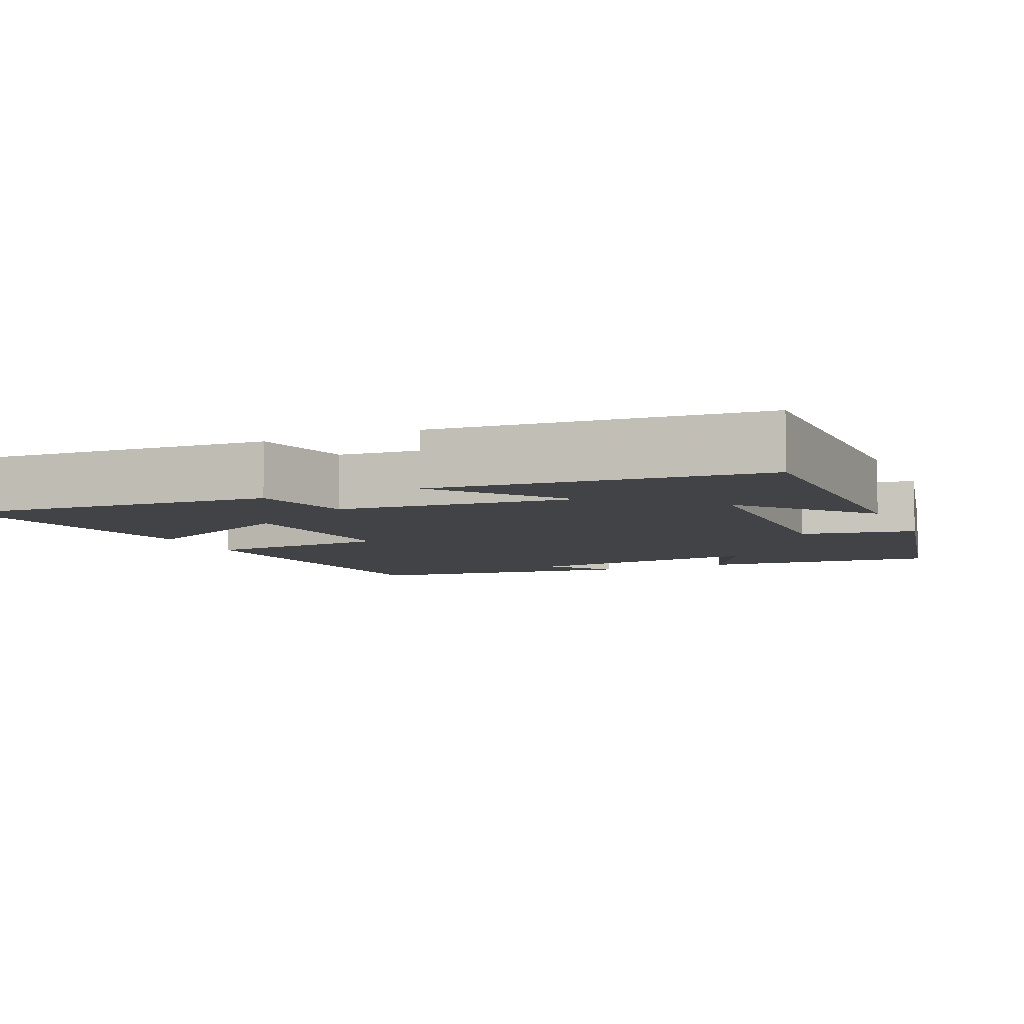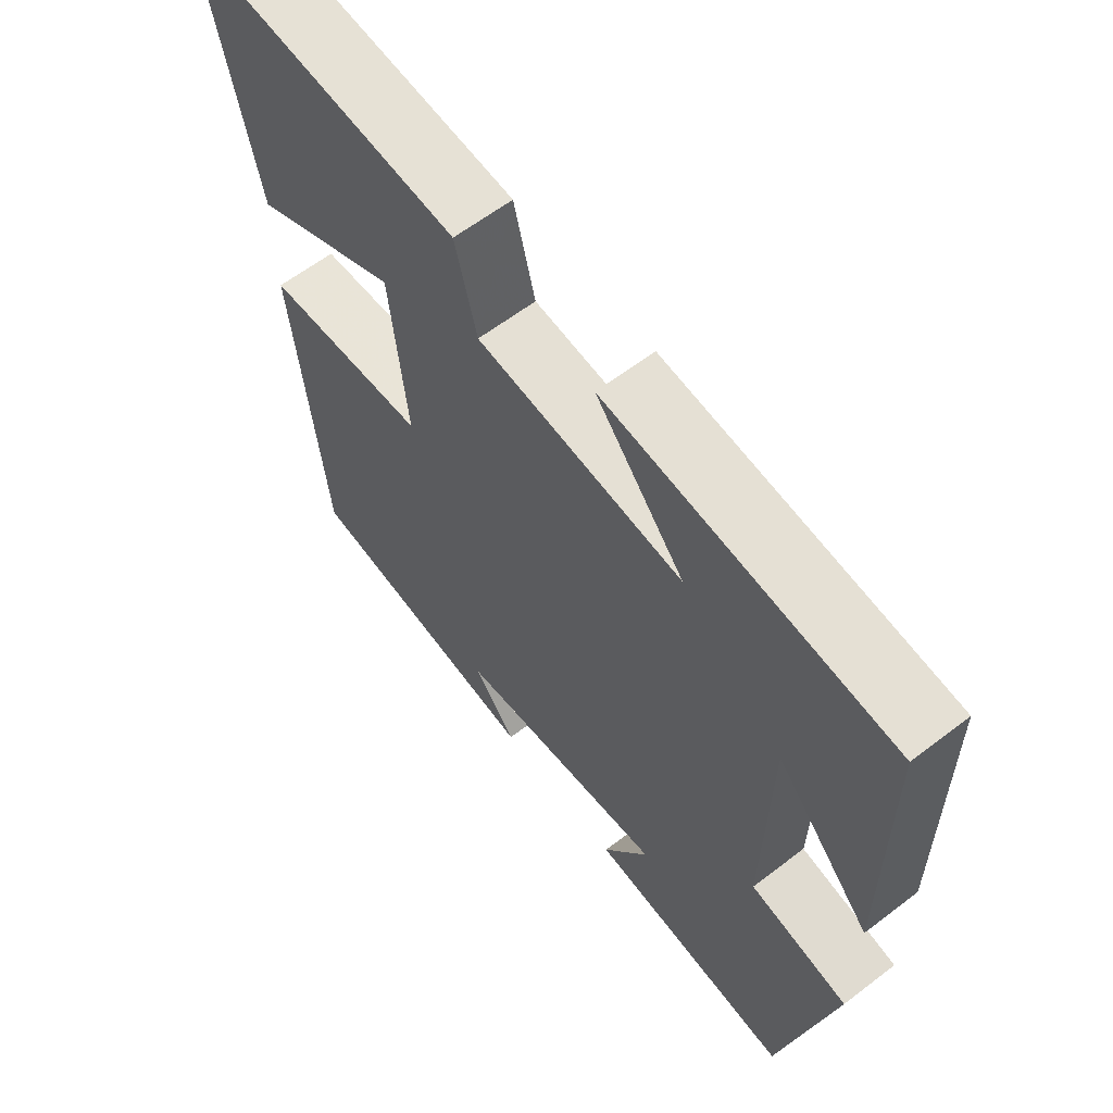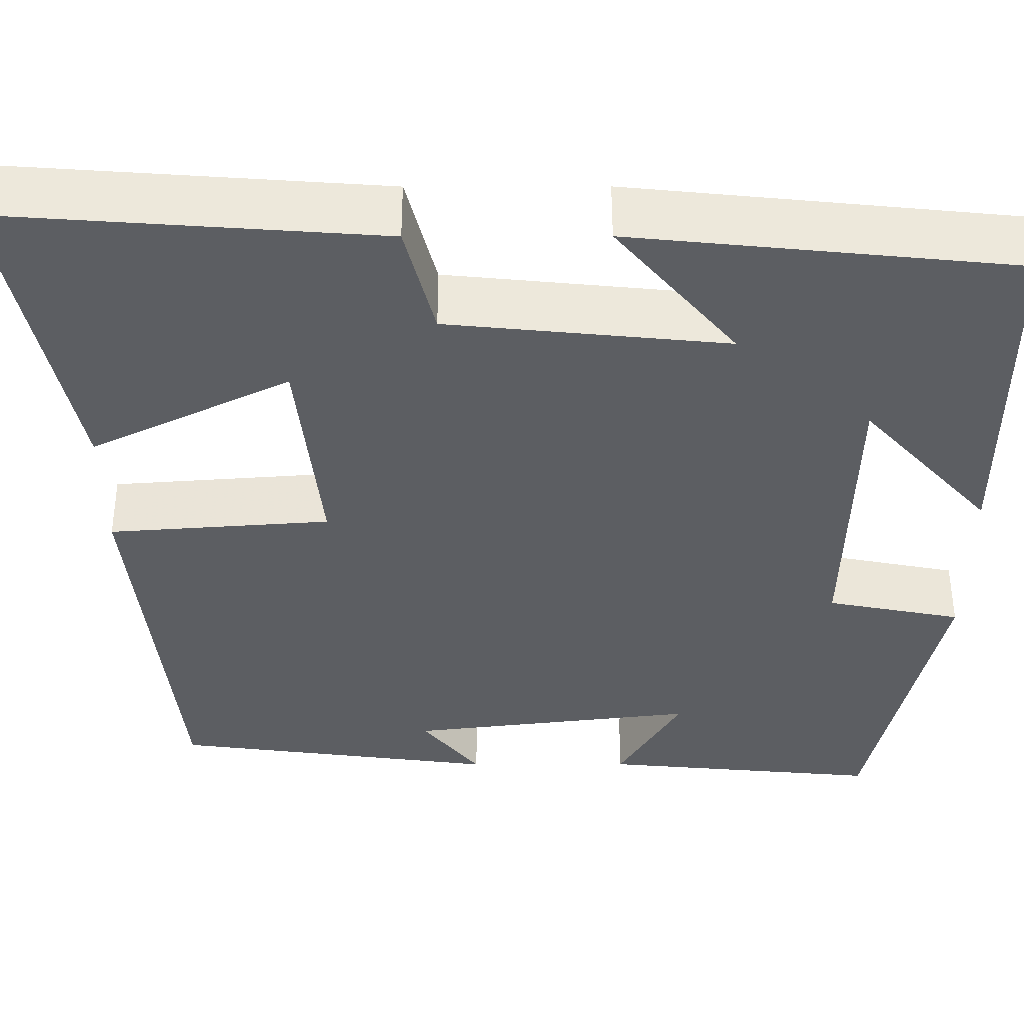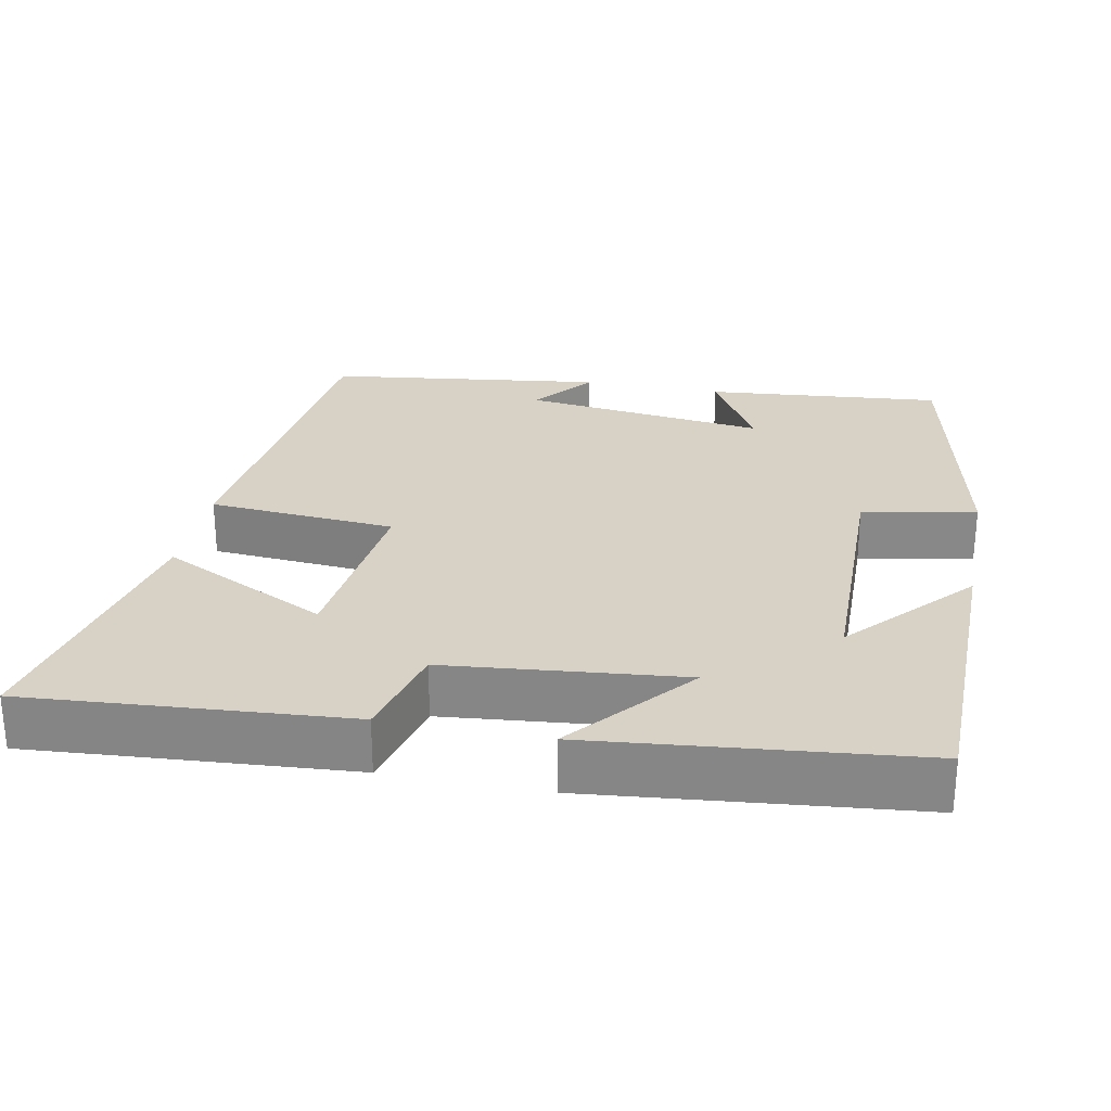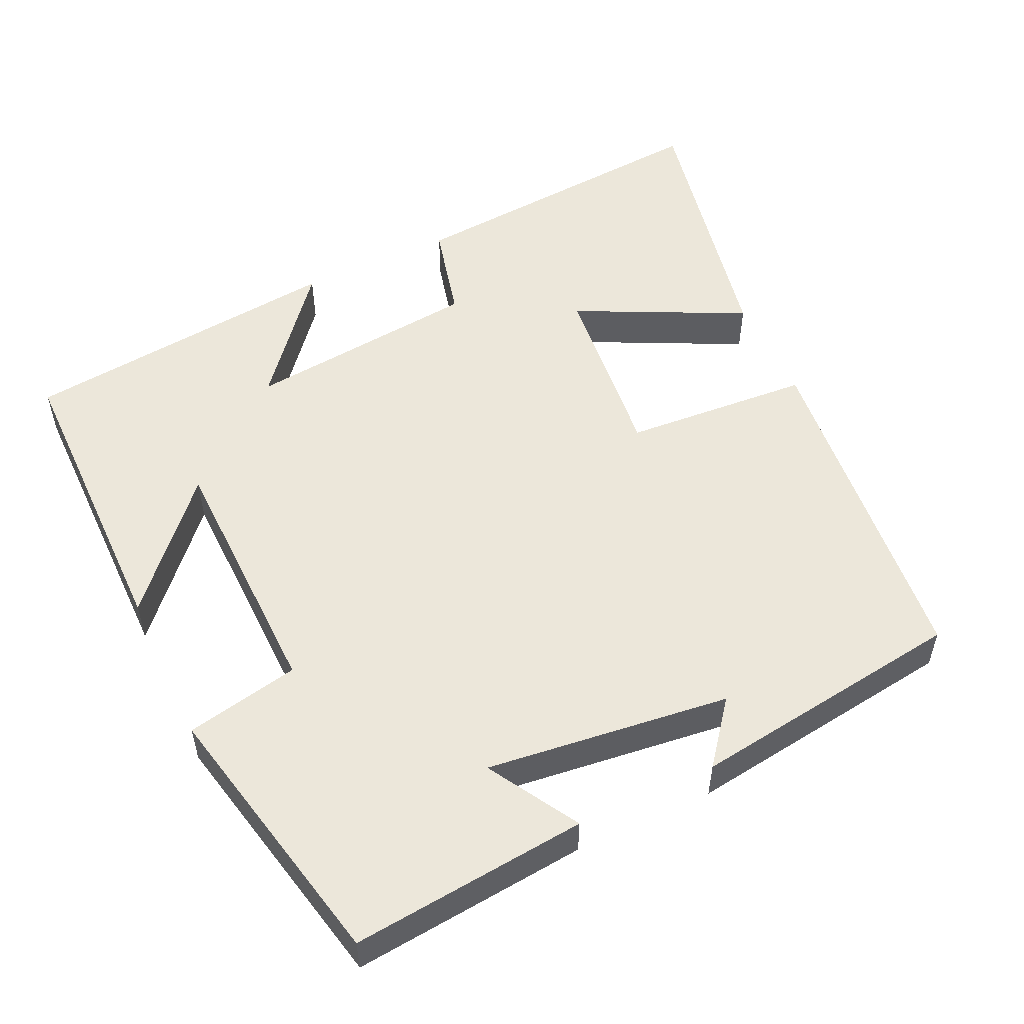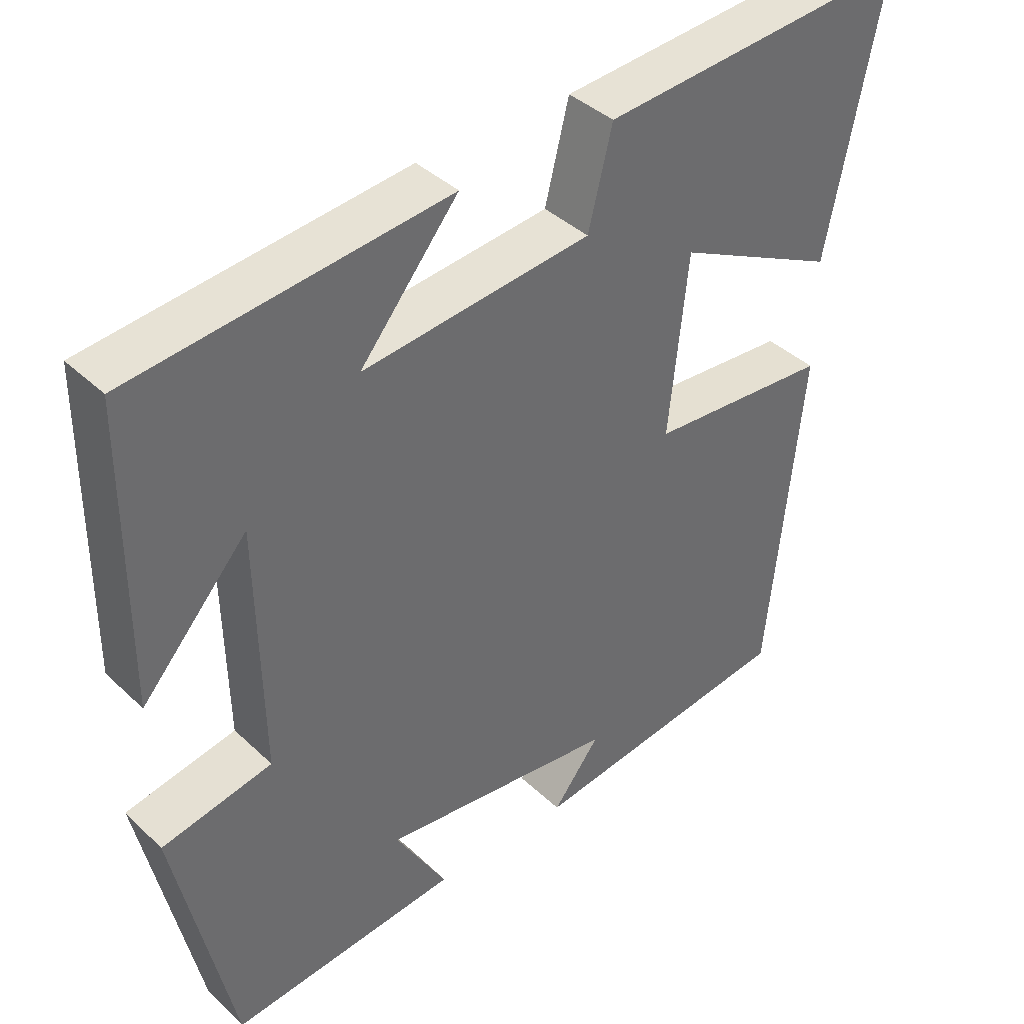
<metadata>
{"format":"obj","ext":"obj","renderer":"f3d","projection":"perspective","resolution":1024,"background":"white","views":[{"elev":-7.2,"azim":23.8,"up":"+Y"},{"elev":61.7,"azim":52.1,"up":"+Z"},{"elev":52.5,"azim":-0.1,"up":"+Z"},{"elev":27.2,"azim":11.2,"up":"+Y"},{"elev":53.3,"azim":154.7,"up":"+Y"},{"elev":39.6,"azim":139.2,"up":"+Z"}]}
</metadata>
<code>
v 0.497 0.07 0.455
v 0.5 0.07 0.048
v 0.354 0.07 0.21
v 0.348 0.07 -0.134
v 0.5 0.07 -0.164
v 0.422 0.07 -0.53
v 0.106 0.07 -0.5
v 0.177 0.07 -0.378
v -0.149 0.07 -0.418
v -0.084 0.07 -0.5
v -0.453 0.07 -0.451
v -0.5 0.07 0.01
v -0.25 0.07 0.029
v -0.276 0.07 0.277
v -0.5 0.07 0.166
v -0.574 0.07 0.532
v -0.148 0.07 0.5
v -0.115 0.07 0.369
v 0.199 0.07 0.337
v 0.064 0.07 0.5
v 0.497 0 0.455
v 0.5 0 0.048
v 0.354 0 0.21
v 0.348 0 -0.134
v 0.5 0 -0.164
v 0.422 0 -0.53
v 0.106 0 -0.5
v 0.177 0 -0.378
v -0.149 0 -0.418
v -0.084 0 -0.5
v -0.453 0 -0.451
v -0.5 0 0.01
v -0.25 0 0.029
v -0.276 0 0.277
v -0.5 0 0.166
v -0.574 0 0.532
v -0.148 0 0.5
v -0.115 0 0.369
v 0.199 0 0.337
v 0.064 0 0.5
f 19 20 1
f 16 17 18
f 15 16 18
f 14 15 18
f 13 14 18 19
f 11 12 13
f 9 10 11
f 11 13 19
f 9 11 19
f 8 9 19
f 6 7 8
f 5 6 8
f 4 5 8
f 3 4 8 19
f 1 2 3
f 1 3 19
f 21 40 39
f 38 37 36
f 38 36 35
f 38 35 34
f 39 38 34 33
f 33 32 31
f 31 30 29
f 39 33 31
f 39 31 29
f 39 29 28
f 28 27 26
f 28 26 25
f 28 25 24
f 39 28 24 23
f 23 22 21
f 39 23 21
f 1 21 22 2
f 2 22 23 3
f 3 23 24 4
f 4 24 25 5
f 5 25 26 6
f 6 26 27 7
f 7 27 28 8
f 8 28 29 9
f 9 29 30 10
f 10 30 31 11
f 11 31 32 12
f 12 32 33 13
f 13 33 34 14
f 14 34 35 15
f 15 35 36 16
f 16 36 37 17
f 17 37 38 18
f 18 38 39 19
f 19 39 40 20
f 20 40 21 1

</code>
